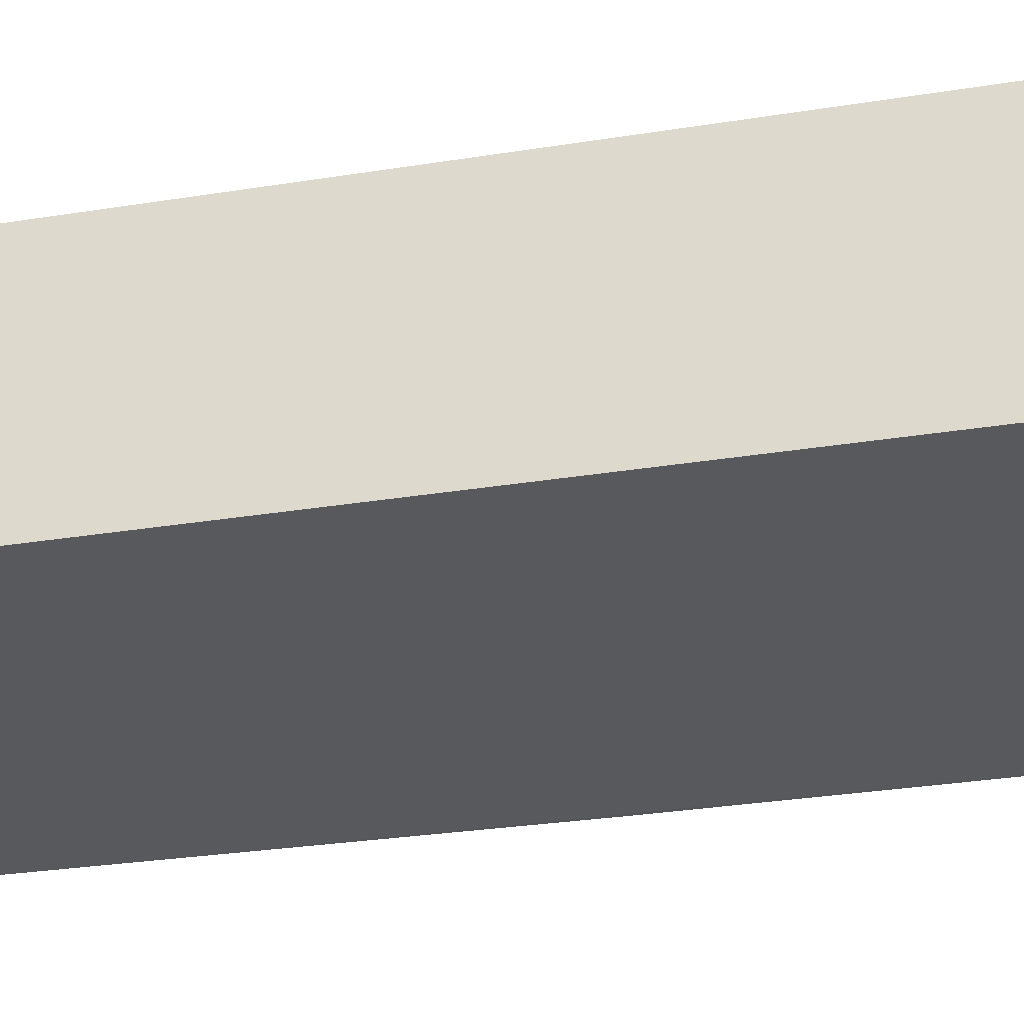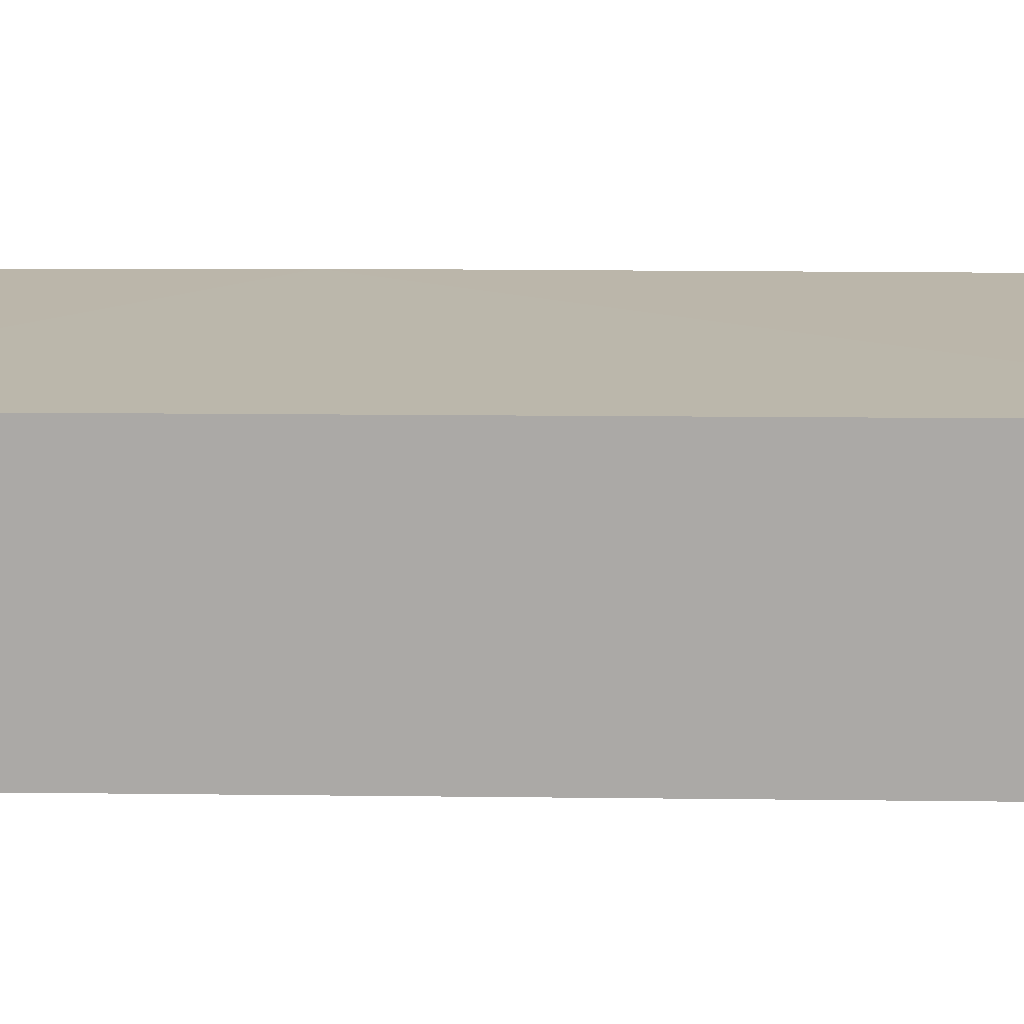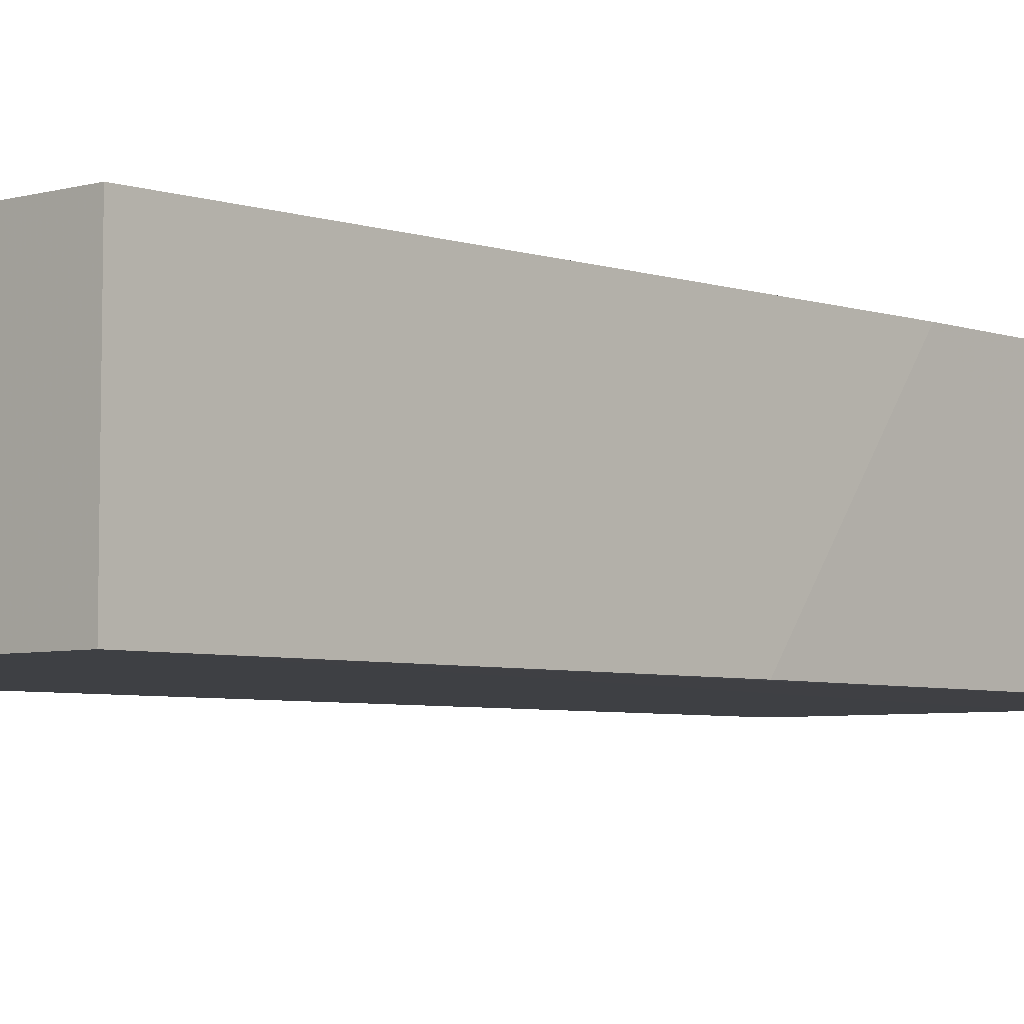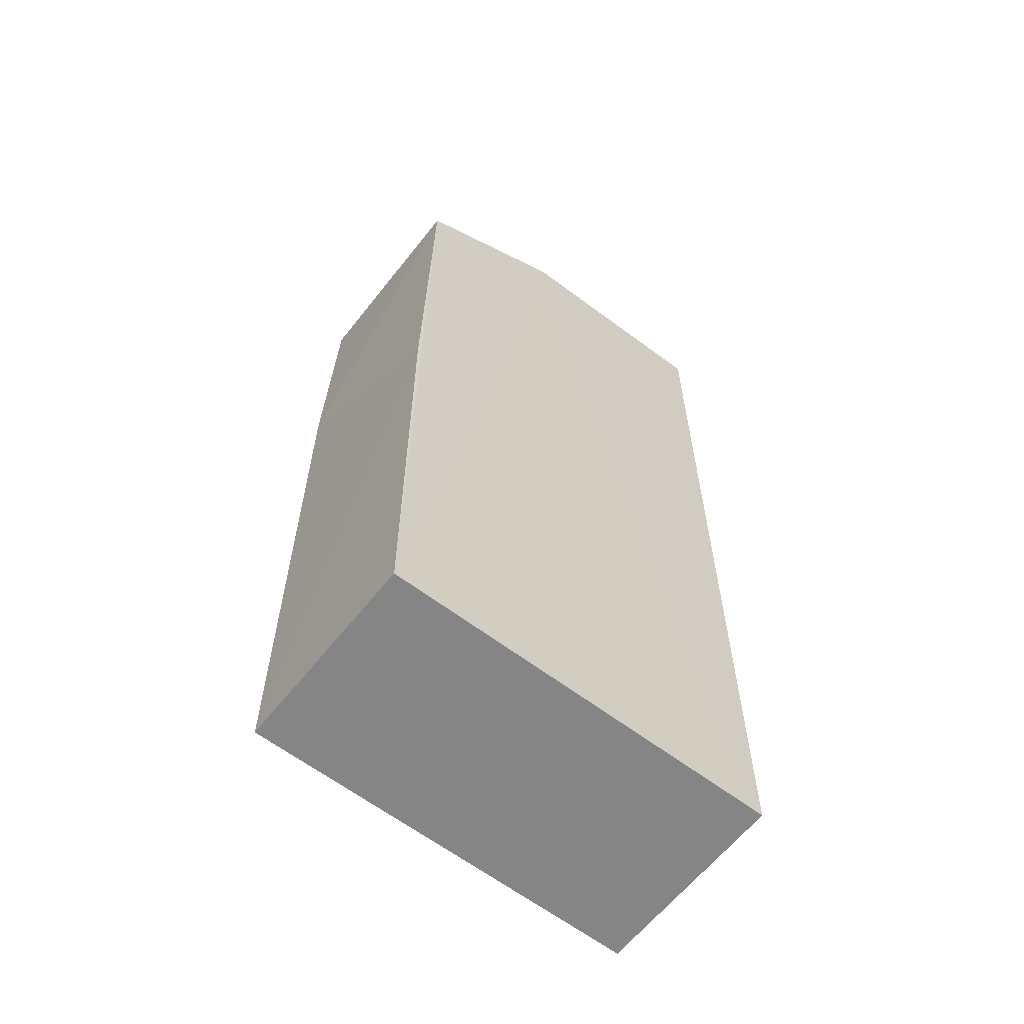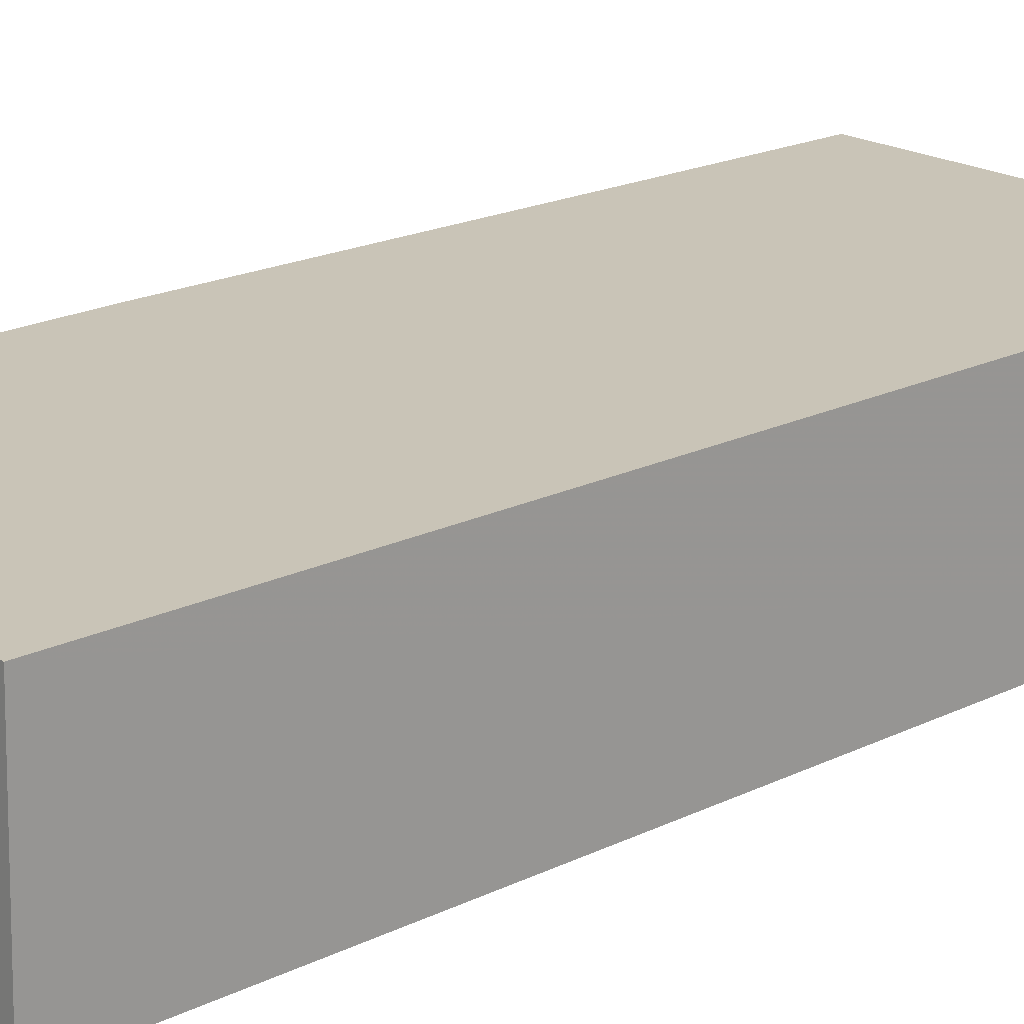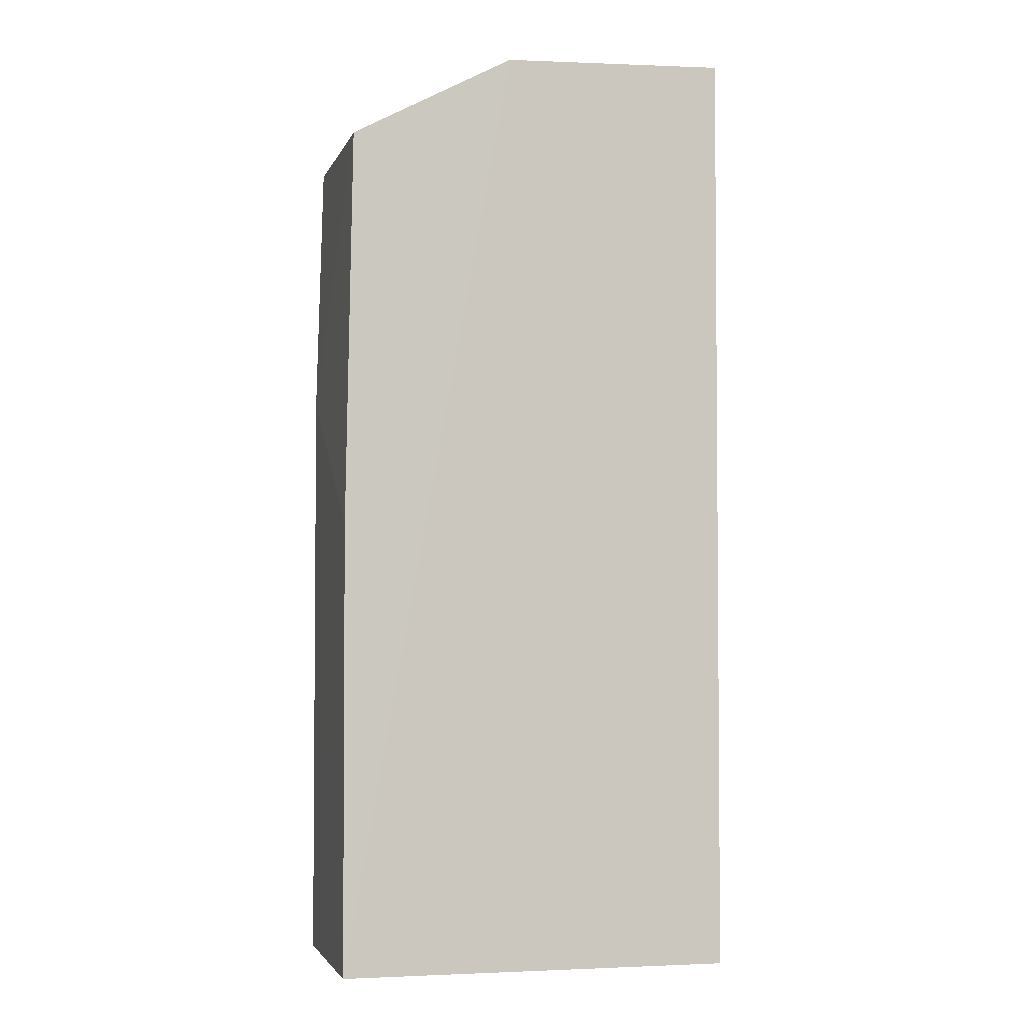
<metadata>
{"format":"obj","ext":"obj","renderer":"f3d","projection":"perspective","resolution":1024,"background":"white","views":[{"elev":-29.4,"azim":-76.4,"up":"+Z"},{"elev":14.1,"azim":-88.3,"up":"+Z"},{"elev":-4.9,"azim":42.7,"up":"+Z"},{"elev":-61.5,"azim":142.2,"up":"+Y"},{"elev":19.9,"azim":-131.8,"up":"+Z"},{"elev":-3.3,"azim":165.8,"up":"+Y"}]}
</metadata>
<code>
v 0.05159 0.02556 0.0533
v 0.05196 -0.02206 0.05332
v 0.05192 0.003253 0.04219
v 0.02968 0.03089 0.04214
v 0.02969 -0.02217 0.05331
v 0.05153 0.02556 0.04217
v 0.05197 0.01123 0.05333
v 0.02966 0.03062 0.05327
v 0.05189 -0.02205 0.04217
v 0.04237 0.03043 0.04212
v 0.02969 -0.02217 0.04216
v 0.04076 0.03027 0.05327
v 0.04233 0.03026 0.05009
f 7 2 3
f 7 6 1
f 7 3 6
f 7 5 2
f 8 7 1
f 8 5 7
f 9 3 2
f 9 6 3
f 10 1 6
f 10 6 9
f 11 8 4
f 11 5 8
f 11 10 9
f 11 4 10
f 11 9 2
f 11 2 5
f 12 8 1
f 12 10 4
f 12 4 8
f 13 12 1
f 13 1 10
f 13 10 12

</code>
